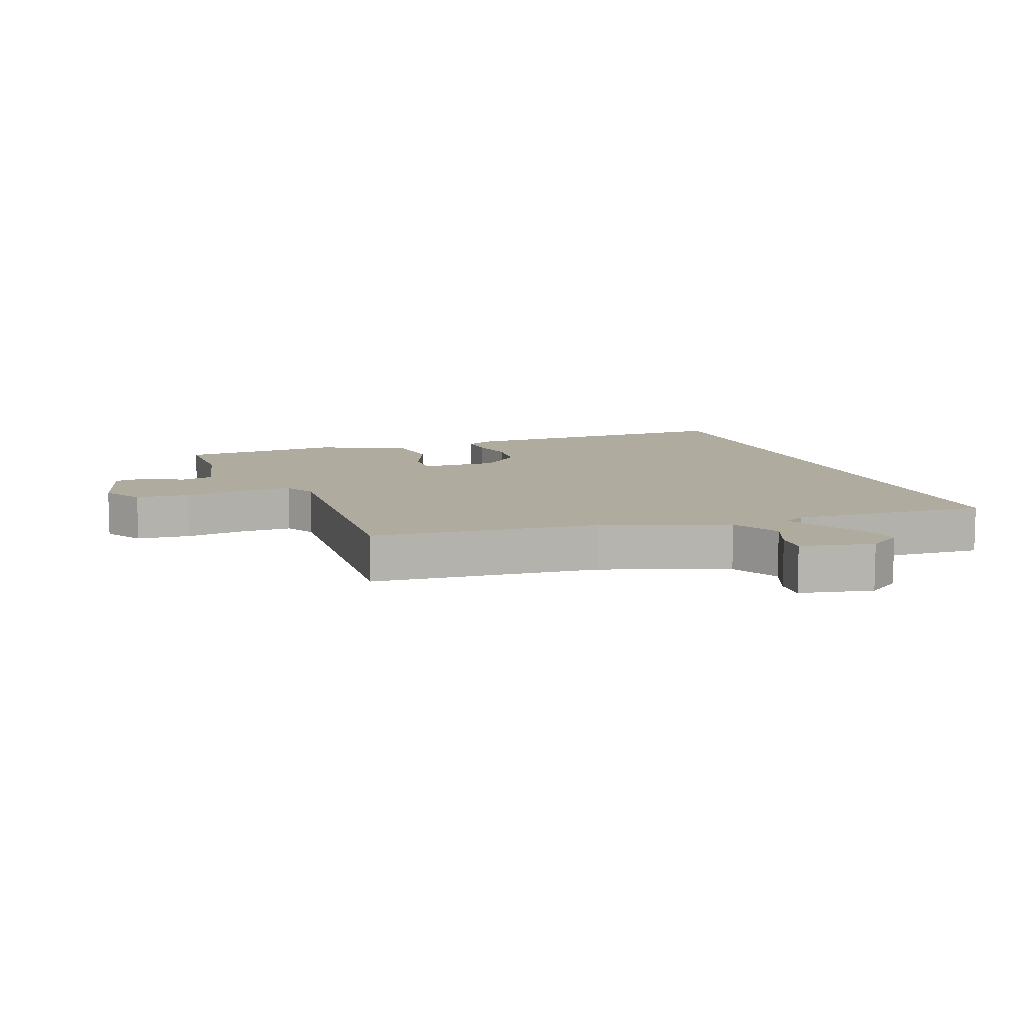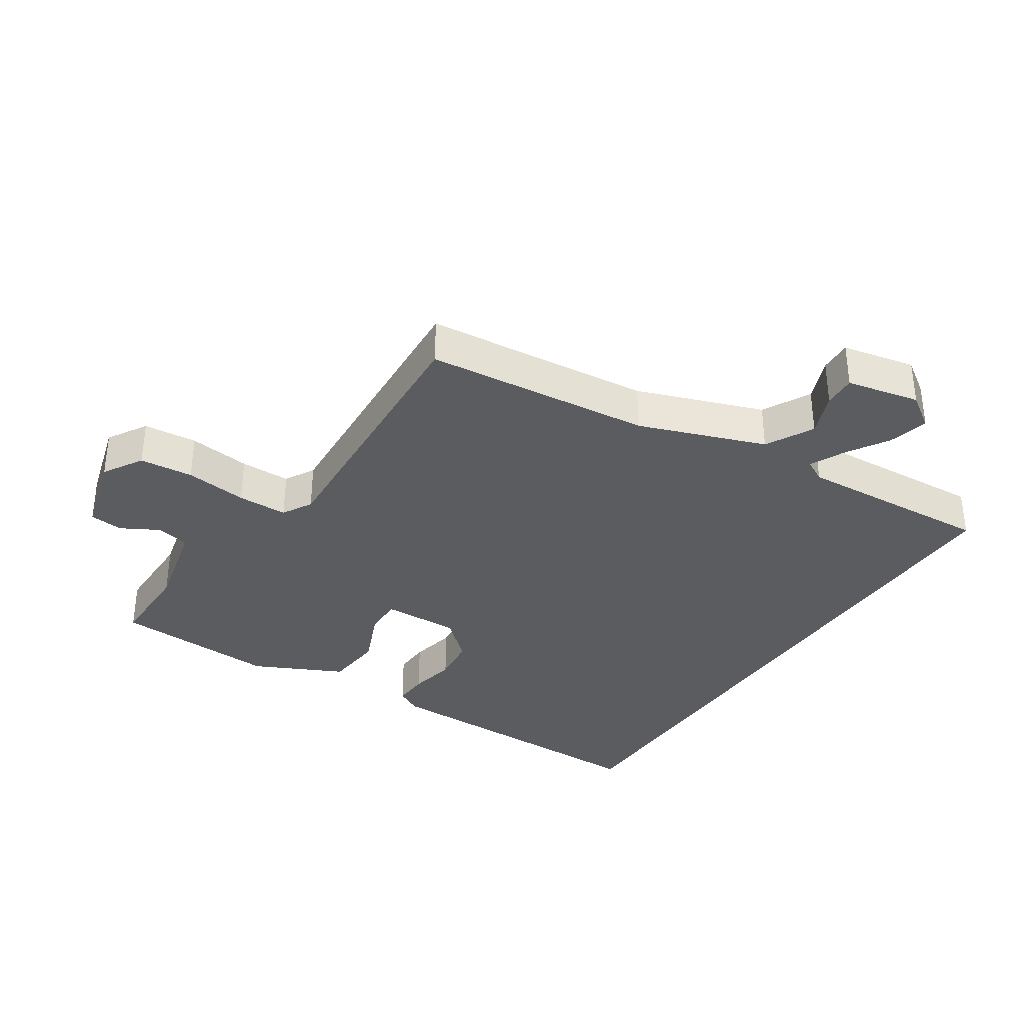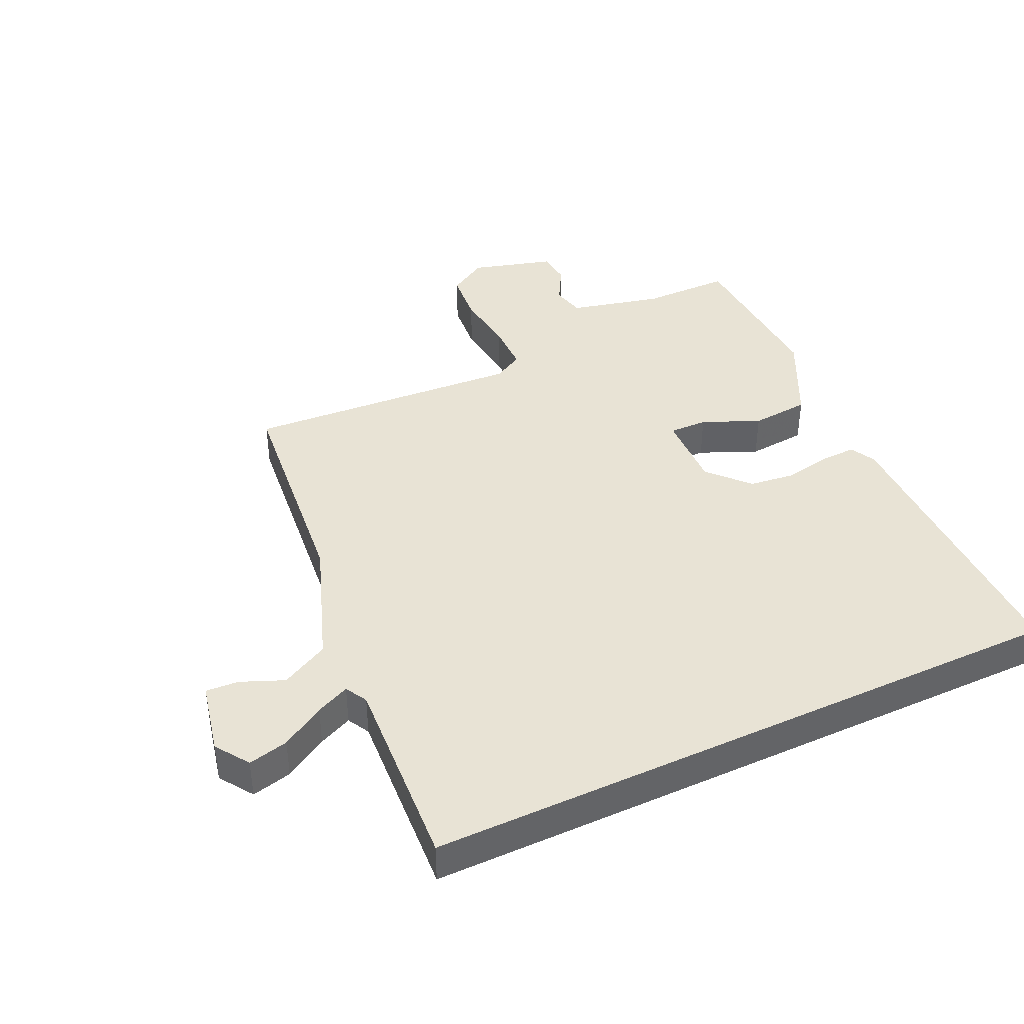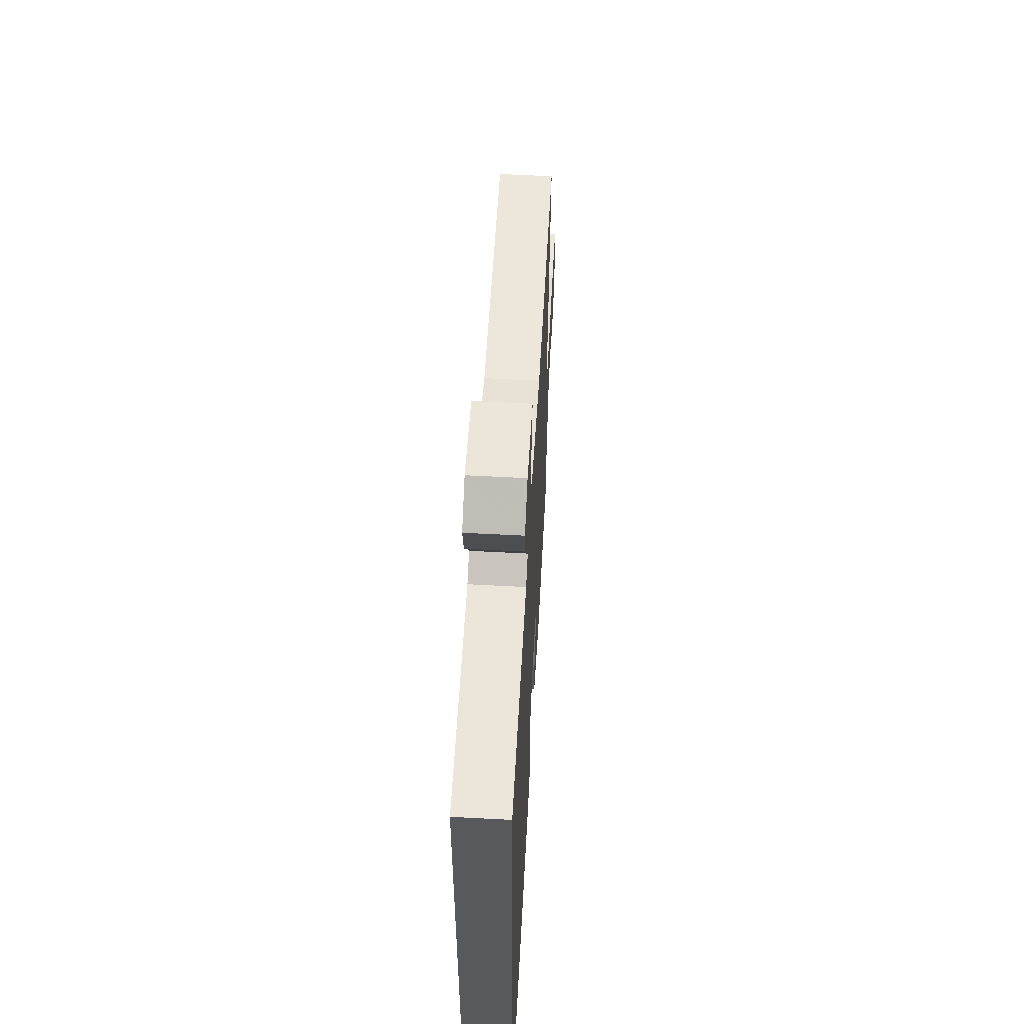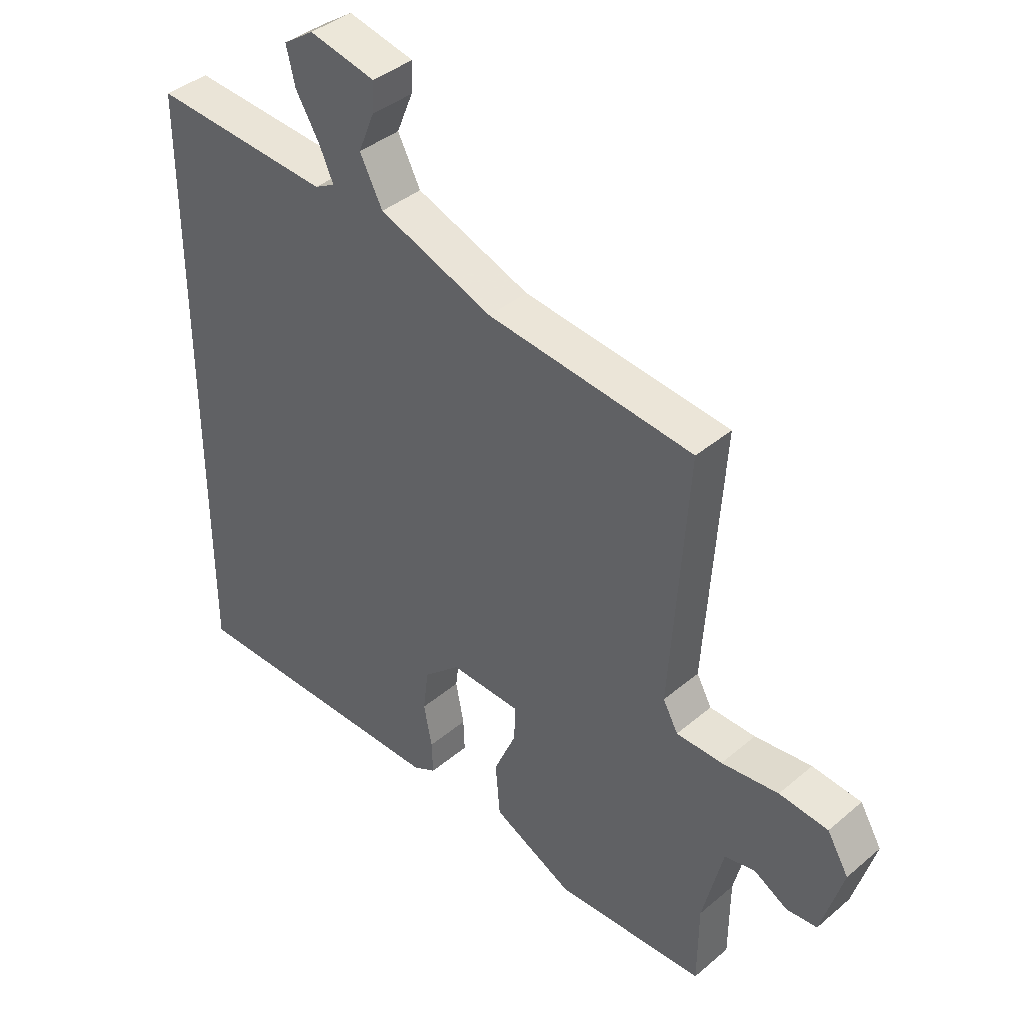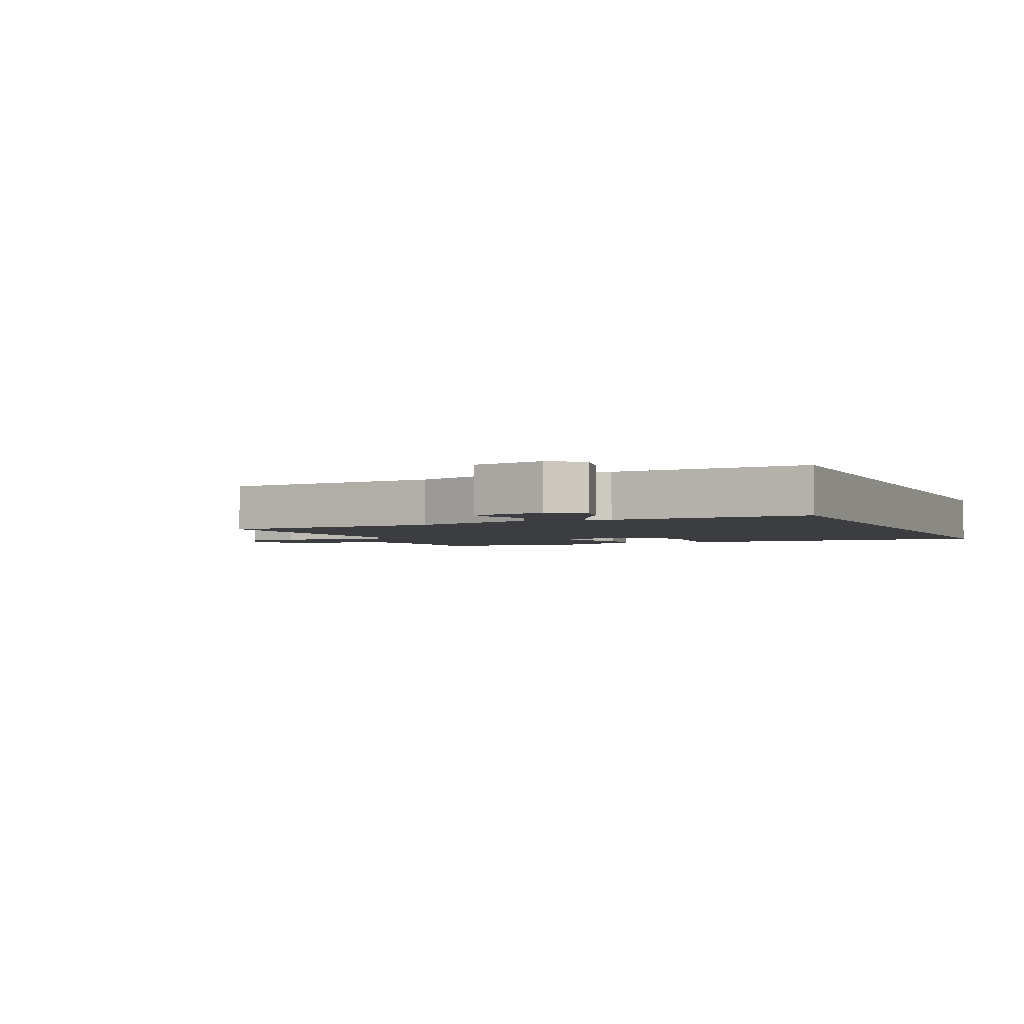
<metadata>
{"format":"obj","ext":"obj","renderer":"f3d","projection":"perspective","resolution":1024,"background":"white","views":[{"elev":9.7,"azim":-20.9,"up":"+Y"},{"elev":-35.0,"azim":-33.6,"up":"+Y"},{"elev":41.1,"azim":64.8,"up":"+Y"},{"elev":59.9,"azim":93.1,"up":"+Z"},{"elev":39.8,"azim":-136.1,"up":"+Z"},{"elev":-2.7,"azim":23.7,"up":"+Y"}]}
</metadata>
<code>
v 0.5 0.07 -0.488
v 0.035 0.07 -0.488
v -0.005 0.07 -0.467
v -0.003 0.07 -0.411
v 0.011 0.07 -0.338
v 0.002 0.07 -0.265
v -0.061 0.07 -0.208
v -0.182 0.07 -0.212
v -0.181 0.07 -0.272
v -0.142 0.07 -0.362
v -0.15 0.07 -0.454
v -0.289 0.07 -0.522
v -0.548 0.07 -0.509
v -0.549 0.07 -0.37
v -0.584 0.07 -0.225
v -0.636 0.07 -0.213
v -0.695 0.07 -0.246
v -0.748 0.07 -0.241
v -0.785 0.07 -0.112
v -0.748 0.07 -0.05
v -0.664 0.07 -0.042
v -0.566 0.07 -0.054
v -0.487 0.07 -0.053
v -0.461 0.07 -0.006
v -0.49 0.07 0.431
v -0.135 0.07 0.468
v 0.062 0.07 0.54
v 0.101 0.07 0.615
v 0.073 0.07 0.683
v 0.07 0.07 0.734
v 0.184 0.07 0.759
v 0.237 0.07 0.723
v 0.222 0.07 0.66
v 0.181 0.07 0.592
v 0.157 0.07 0.539
v 0.192 0.07 0.52
v 0.5 0.07 0.54
v 0.5 0 -0.488
v 0.035 0 -0.488
v -0.005 0 -0.467
v -0.003 0 -0.411
v 0.011 0 -0.338
v 0.002 0 -0.265
v -0.061 0 -0.208
v -0.182 0 -0.212
v -0.181 0 -0.272
v -0.142 0 -0.362
v -0.15 0 -0.454
v -0.289 0 -0.522
v -0.548 0 -0.509
v -0.549 0 -0.37
v -0.584 0 -0.225
v -0.636 0 -0.213
v -0.695 0 -0.246
v -0.748 0 -0.241
v -0.785 0 -0.112
v -0.748 0 -0.05
v -0.664 0 -0.042
v -0.566 0 -0.054
v -0.487 0 -0.053
v -0.461 0 -0.006
v -0.49 0 0.431
v -0.135 0 0.468
v 0.062 0 0.54
v 0.101 0 0.615
v 0.073 0 0.683
v 0.07 0 0.734
v 0.184 0 0.759
v 0.237 0 0.723
v 0.222 0 0.66
v 0.181 0 0.592
v 0.157 0 0.539
v 0.192 0 0.52
v 0.5 0 0.54
f 3 4 5
f 2 3 5
f 1 2 5
f 37 1 5
f 36 37 5
f 35 36 5 6
f 32 33 34
f 31 32 34
f 30 31 34
f 29 30 34
f 28 29 34
f 27 28 34 35
f 35 6 7
f 27 35 7
f 26 27 7
f 26 7 8
f 25 26 8
f 24 25 8
f 20 21 22
f 19 20 22
f 18 19 22
f 17 18 22
f 16 17 22
f 15 16 22 23
f 14 15 23
f 14 23 24
f 13 14 24
f 12 13 24
f 11 12 24
f 10 11 24
f 9 10 24
f 8 9 24
f 42 41 40
f 42 40 39
f 42 39 38
f 42 38 74
f 42 74 73
f 43 42 73 72
f 71 70 69
f 71 69 68
f 71 68 67
f 71 67 66
f 71 66 65
f 72 71 65 64
f 44 43 72
f 44 72 64
f 44 64 63
f 45 44 63
f 45 63 62
f 45 62 61
f 59 58 57
f 59 57 56
f 59 56 55
f 59 55 54
f 59 54 53
f 60 59 53 52
f 60 52 51
f 61 60 51
f 61 51 50
f 61 50 49
f 61 49 48
f 61 48 47
f 61 47 46
f 61 46 45
f 1 38 39 2
f 2 39 40 3
f 3 40 41 4
f 4 41 42 5
f 5 42 43 6
f 6 43 44 7
f 7 44 45 8
f 8 45 46 9
f 9 46 47 10
f 10 47 48 11
f 11 48 49 12
f 12 49 50 13
f 13 50 51 14
f 14 51 52 15
f 15 52 53 16
f 16 53 54 17
f 17 54 55 18
f 18 55 56 19
f 19 56 57 20
f 20 57 58 21
f 21 58 59 22
f 22 59 60 23
f 23 60 61 24
f 24 61 62 25
f 25 62 63 26
f 26 63 64 27
f 27 64 65 28
f 28 65 66 29
f 29 66 67 30
f 30 67 68 31
f 31 68 69 32
f 32 69 70 33
f 33 70 71 34
f 34 71 72 35
f 35 72 73 36
f 36 73 74 37
f 37 74 38 1

</code>
